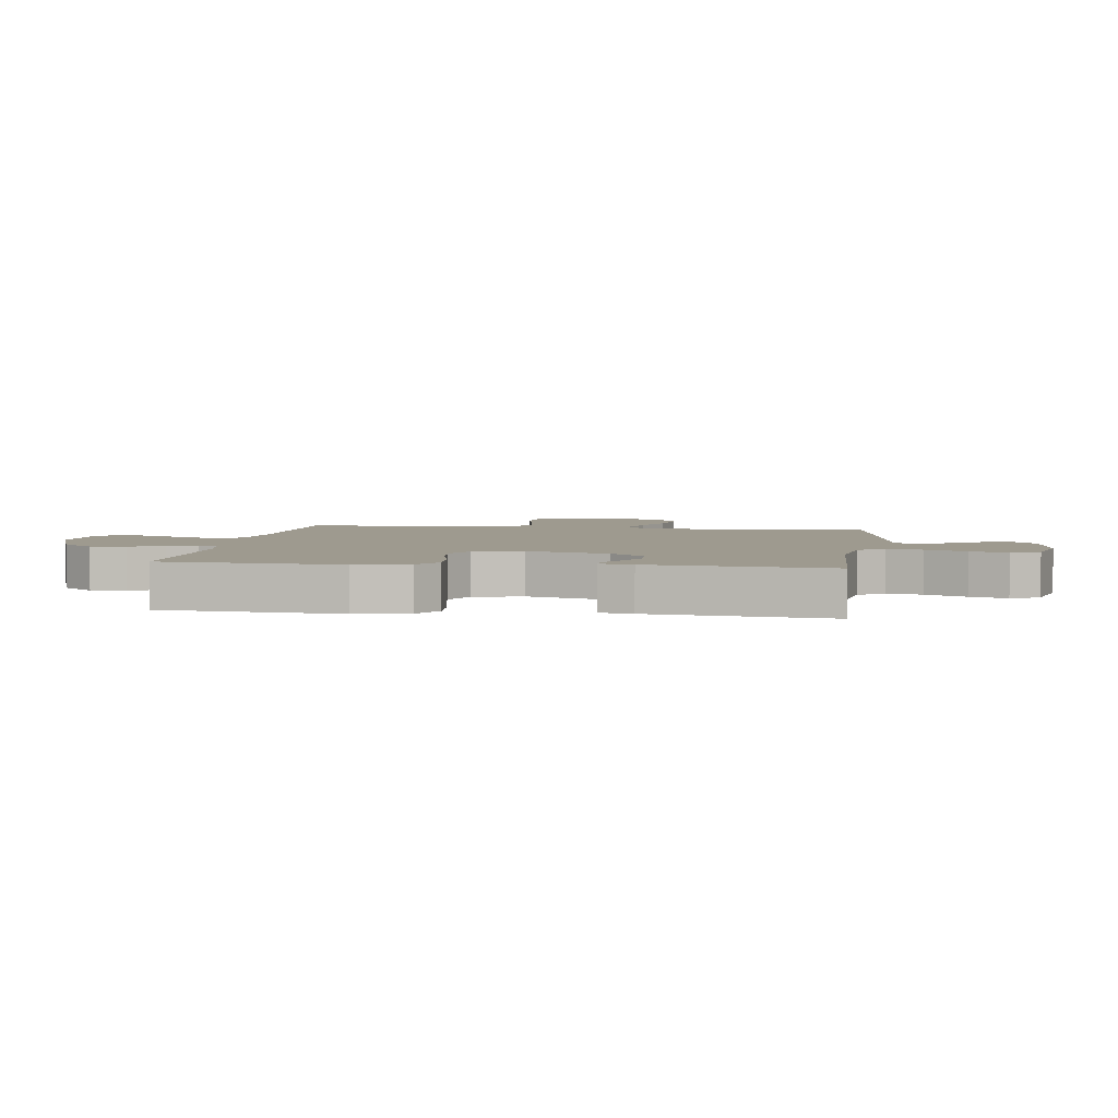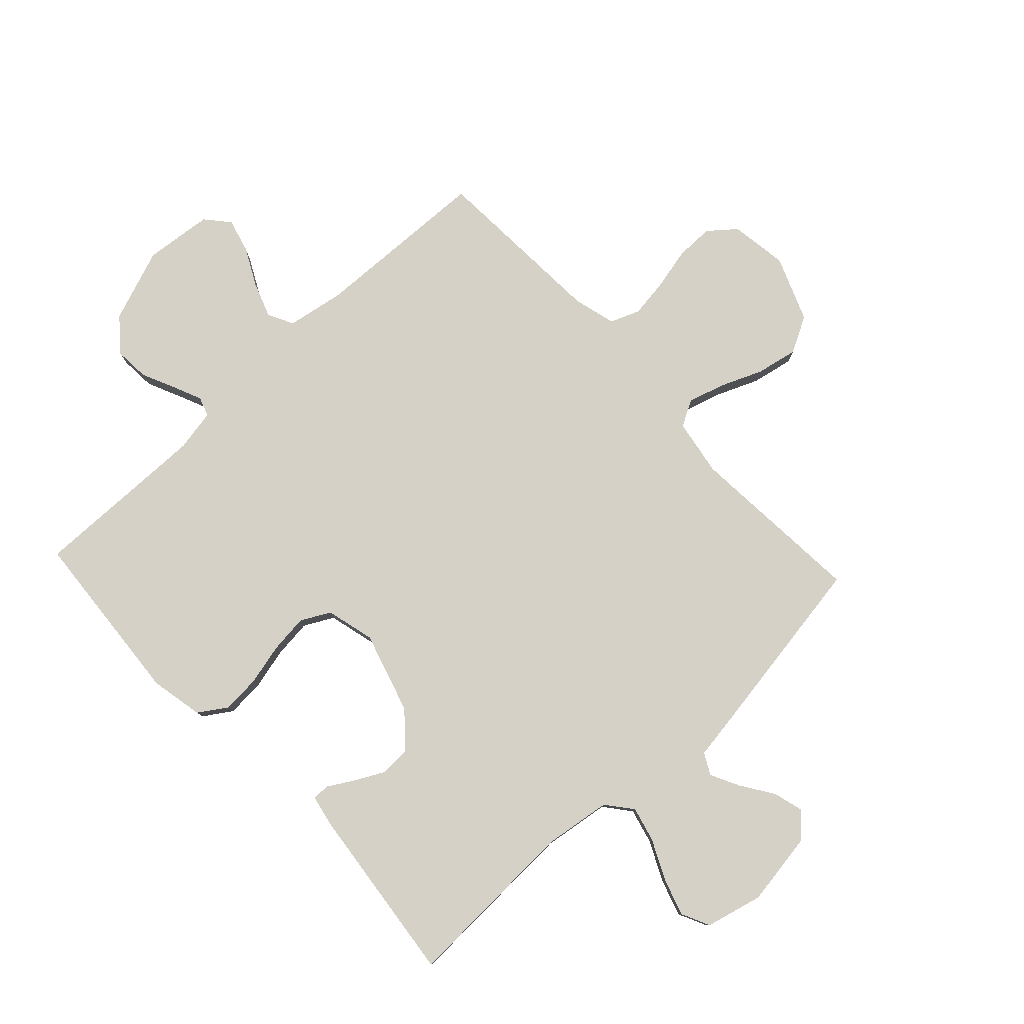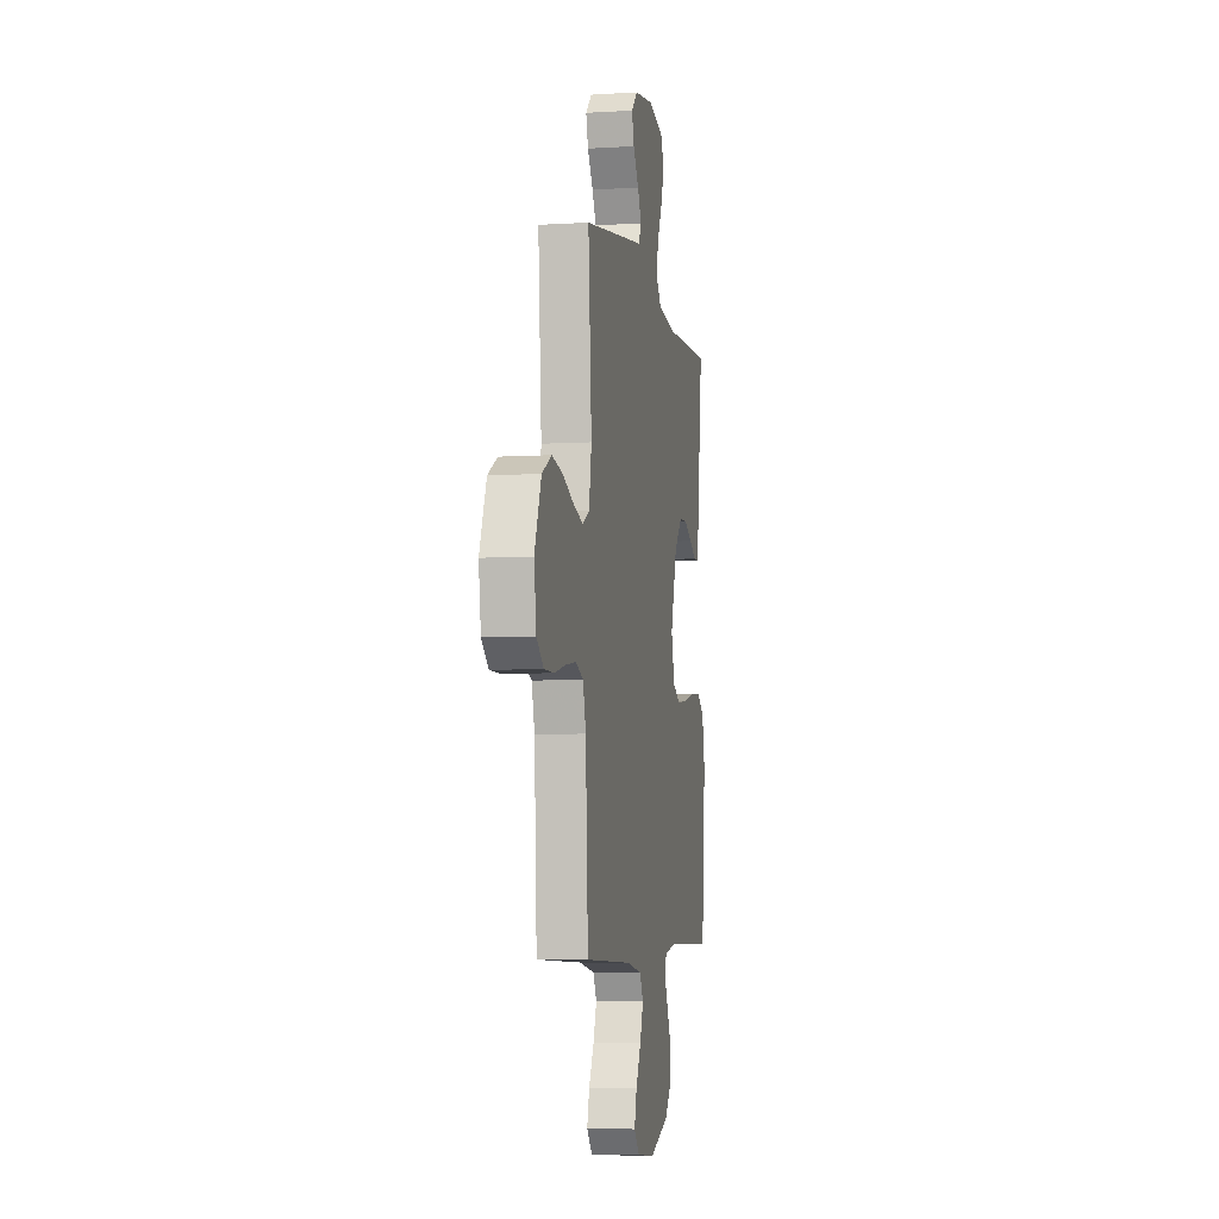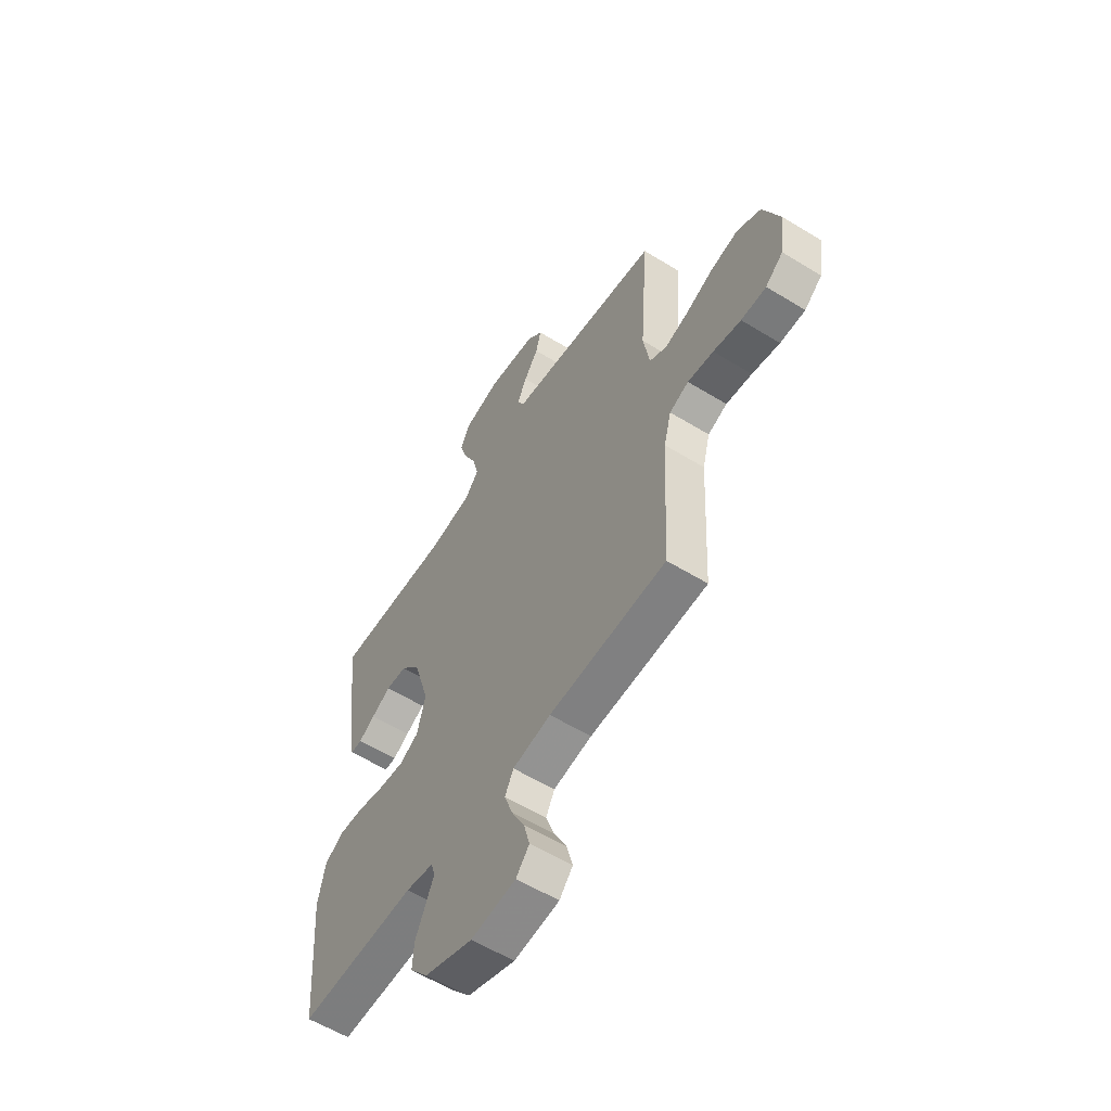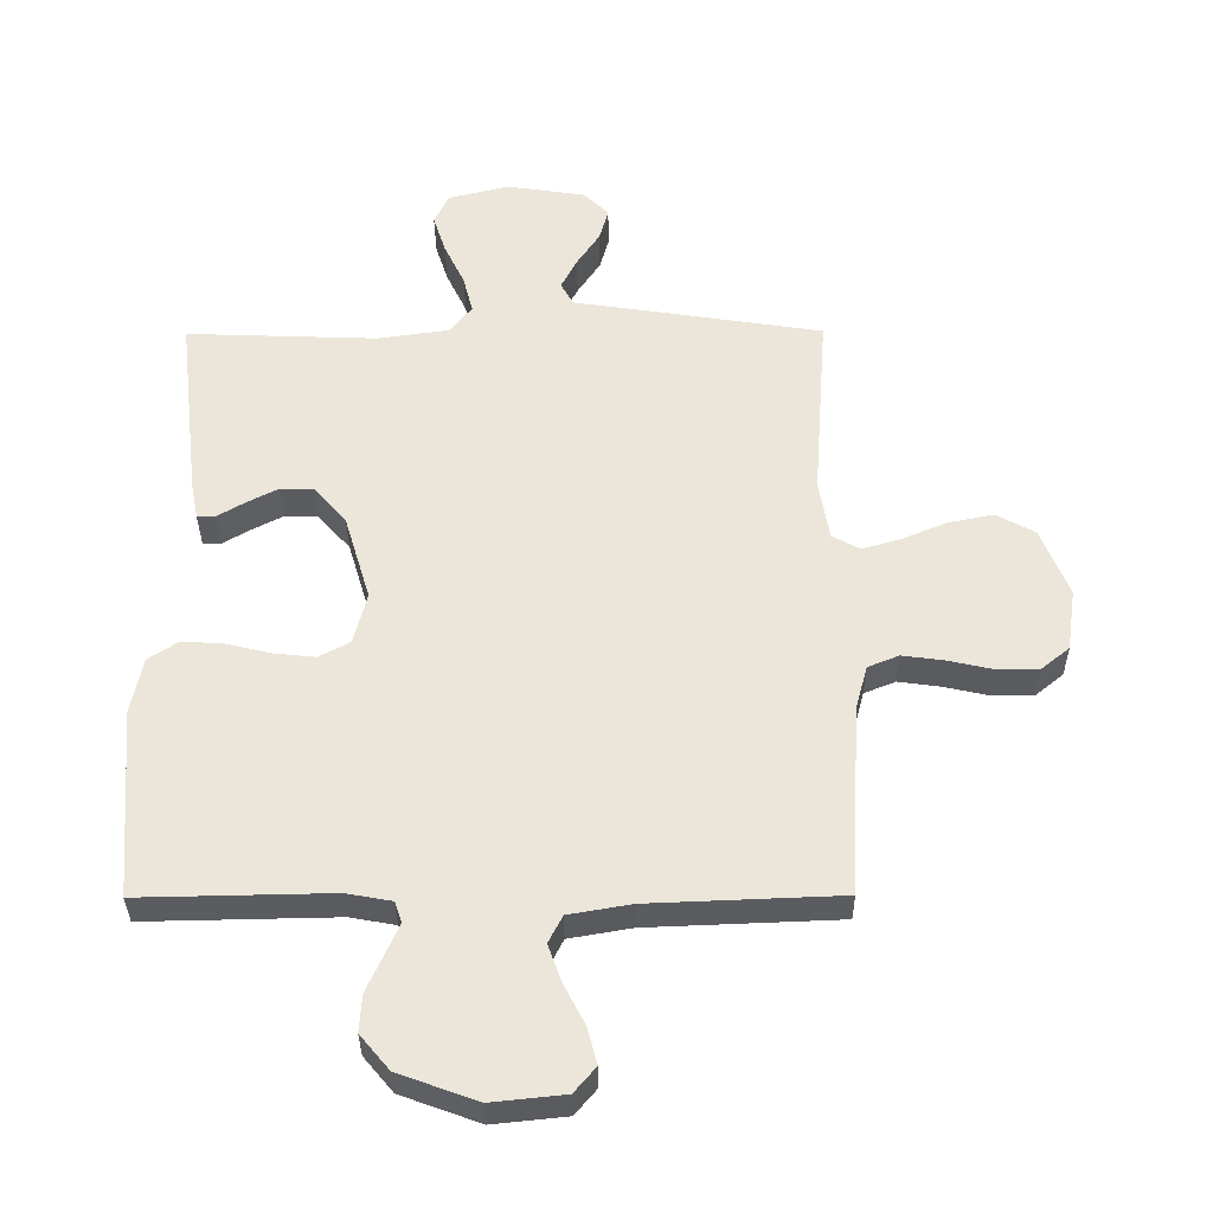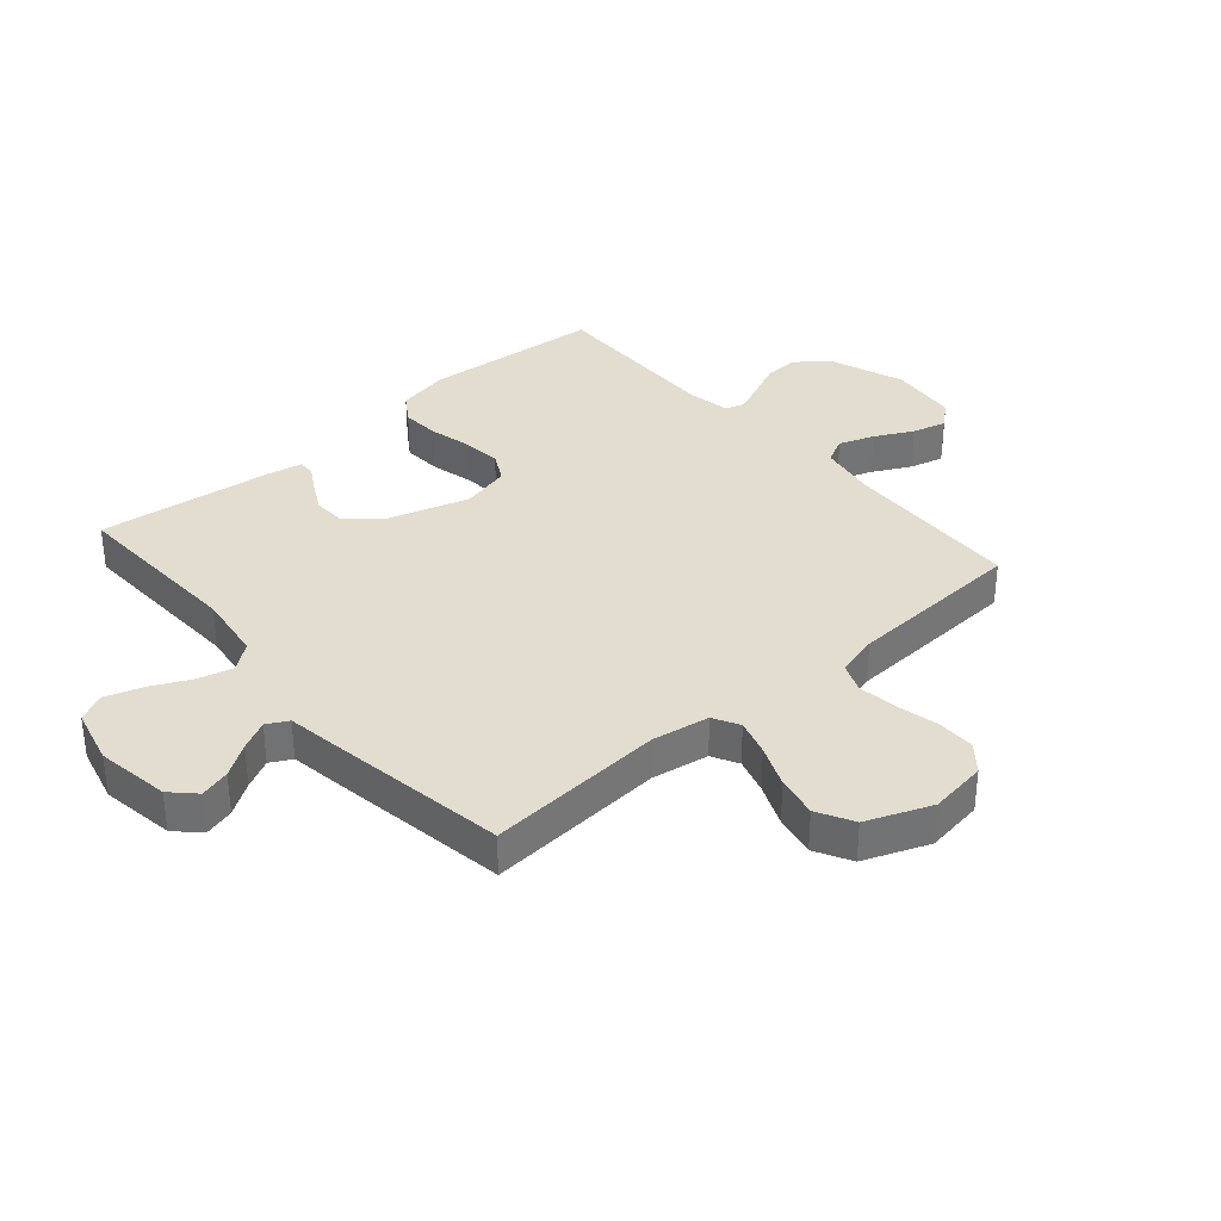
<metadata>
{"format":"obj","ext":"obj","renderer":"f3d","projection":"perspective","resolution":1024,"background":"white","views":[{"elev":3.8,"azim":-81.9,"up":"+Y"},{"elev":79.4,"azim":-43.1,"up":"+Y"},{"elev":-5.7,"azim":100.7,"up":"+Z"},{"elev":-58.0,"azim":57.5,"up":"+Z"},{"elev":-34.3,"azim":0.4,"up":"+Z"},{"elev":34.9,"azim":49.1,"up":"+Y"}]}
</metadata>
<code>
v 0.5 0.07 -0.5
v 0.2 0.07 -0.512
v 0.102 0.07 -0.529
v 0.08 0.07 -0.572
v 0.101 0.07 -0.631
v 0.134 0.07 -0.695
v 0.149 0.07 -0.752
v 0.115 0.07 -0.792
v 0 0.07 -0.804
v -0.123 0.07 -0.759
v -0.169 0.07 -0.704
v -0.165 0.07 -0.645
v -0.139 0.07 -0.588
v -0.118 0.07 -0.54
v -0.129 0.07 -0.507
v -0.2 0.07 -0.494
v -0.5 0.07 -0.5
v -0.524 0.07 -0.2
v -0.506 0.07 -0.111
v -0.459 0.07 -0.08
v -0.395 0.07 -0.084
v -0.324 0.07 -0.101
v -0.259 0.07 -0.108
v -0.21 0.07 -0.082
v -0.189 0.07 0
v -0.23 0.07 0.137
v -0.28 0.07 0.194
v -0.333 0.07 0.196
v -0.383 0.07 0.17
v -0.425 0.07 0.145
v -0.454 0.07 0.145
v -0.465 0.07 0.2
v -0.5 0.07 0.5
v -0.2 0.07 0.489
v -0.087 0.07 0.505
v -0.052 0.07 0.549
v -0.067 0.07 0.608
v -0.099 0.07 0.675
v -0.119 0.07 0.737
v -0.096 0.07 0.785
v 0 0.07 0.809
v 0.124 0.07 0.79
v 0.163 0.07 0.751
v 0.149 0.07 0.7
v 0.113 0.07 0.646
v 0.088 0.07 0.597
v 0.107 0.07 0.561
v 0.2 0.07 0.547
v 0.5 0.07 0.5
v 0.478 0.07 0.2
v 0.494 0.07 0.104
v 0.538 0.07 0.08
v 0.599 0.07 0.098
v 0.67 0.07 0.128
v 0.74 0.07 0.142
v 0.801 0.07 0.109
v 0.844 0.07 0
v 0.83 0.07 -0.097
v 0.785 0.07 -0.134
v 0.721 0.07 -0.134
v 0.65 0.07 -0.118
v 0.584 0.07 -0.109
v 0.535 0.07 -0.129
v 0.516 0.07 -0.2
v 0.5 0 -0.5
v 0.2 0 -0.512
v 0.102 0 -0.529
v 0.08 0 -0.572
v 0.101 0 -0.631
v 0.134 0 -0.695
v 0.149 0 -0.752
v 0.115 0 -0.792
v 0 0 -0.804
v -0.123 0 -0.759
v -0.169 0 -0.704
v -0.165 0 -0.645
v -0.139 0 -0.588
v -0.118 0 -0.54
v -0.129 0 -0.507
v -0.2 0 -0.494
v -0.5 0 -0.5
v -0.524 0 -0.2
v -0.506 0 -0.111
v -0.459 0 -0.08
v -0.395 0 -0.084
v -0.324 0 -0.101
v -0.259 0 -0.108
v -0.21 0 -0.082
v -0.189 0 0
v -0.23 0 0.137
v -0.28 0 0.194
v -0.333 0 0.196
v -0.383 0 0.17
v -0.425 0 0.145
v -0.454 0 0.145
v -0.465 0 0.2
v -0.5 0 0.5
v -0.2 0 0.489
v -0.087 0 0.505
v -0.052 0 0.549
v -0.067 0 0.608
v -0.099 0 0.675
v -0.119 0 0.737
v -0.096 0 0.785
v 0 0 0.809
v 0.124 0 0.79
v 0.163 0 0.751
v 0.149 0 0.7
v 0.113 0 0.646
v 0.088 0 0.597
v 0.107 0 0.561
v 0.2 0 0.547
v 0.5 0 0.5
v 0.478 0 0.2
v 0.494 0 0.104
v 0.538 0 0.08
v 0.599 0 0.098
v 0.67 0 0.128
v 0.74 0 0.142
v 0.801 0 0.109
v 0.844 0 0
v 0.83 0 -0.097
v 0.785 0 -0.134
v 0.721 0 -0.134
v 0.65 0 -0.118
v 0.584 0 -0.109
v 0.535 0 -0.129
v 0.516 0 -0.2
f 59 60 61
f 58 59 61
f 57 58 61
f 56 57 61
f 55 56 61
f 54 55 61
f 53 54 61
f 52 53 61 62
f 51 52 62 63
f 47 48 49 50
f 47 50 51
f 43 44 45
f 42 43 45
f 41 42 45
f 40 41 45
f 39 40 45
f 38 39 45
f 37 38 45
f 36 37 45 46
f 35 36 46 47
f 32 33 34
f 31 32 34
f 30 31 34
f 29 30 34
f 28 29 34 35
f 27 28 35 47
f 20 21 22
f 19 20 22
f 18 19 22
f 17 18 22
f 16 17 22
f 15 16 22 23
f 14 15 23 24
f 11 12 13
f 10 11 13
f 9 10 13
f 8 9 13
f 7 8 13
f 6 7 13
f 5 6 13
f 4 5 13 14
f 14 24 25
f 4 14 25
f 3 4 25
f 64 1 2
f 51 63 64
f 47 51 64
f 27 47 64
f 26 27 64
f 25 26 64
f 3 25 64
f 2 3 64
f 125 124 123
f 125 123 122
f 125 122 121
f 125 121 120
f 125 120 119
f 125 119 118
f 125 118 117
f 126 125 117 116
f 127 126 116 115
f 114 113 112 111
f 115 114 111
f 109 108 107
f 109 107 106
f 109 106 105
f 109 105 104
f 109 104 103
f 109 103 102
f 109 102 101
f 110 109 101 100
f 111 110 100 99
f 98 97 96
f 98 96 95
f 98 95 94
f 98 94 93
f 99 98 93 92
f 111 99 92 91
f 86 85 84
f 86 84 83
f 86 83 82
f 86 82 81
f 86 81 80
f 87 86 80 79
f 88 87 79 78
f 77 76 75
f 77 75 74
f 77 74 73
f 77 73 72
f 77 72 71
f 77 71 70
f 77 70 69
f 78 77 69 68
f 89 88 78
f 89 78 68
f 89 68 67
f 66 65 128
f 128 127 115
f 128 115 111
f 128 111 91
f 128 91 90
f 128 90 89
f 128 89 67
f 128 67 66
f 1 65 66 2
f 2 66 67 3
f 3 67 68 4
f 4 68 69 5
f 5 69 70 6
f 6 70 71 7
f 7 71 72 8
f 8 72 73 9
f 9 73 74 10
f 10 74 75 11
f 11 75 76 12
f 12 76 77 13
f 13 77 78 14
f 14 78 79 15
f 15 79 80 16
f 16 80 81 17
f 17 81 82 18
f 18 82 83 19
f 19 83 84 20
f 20 84 85 21
f 21 85 86 22
f 22 86 87 23
f 23 87 88 24
f 24 88 89 25
f 25 89 90 26
f 26 90 91 27
f 27 91 92 28
f 28 92 93 29
f 29 93 94 30
f 30 94 95 31
f 31 95 96 32
f 32 96 97 33
f 33 97 98 34
f 34 98 99 35
f 35 99 100 36
f 36 100 101 37
f 37 101 102 38
f 38 102 103 39
f 39 103 104 40
f 40 104 105 41
f 41 105 106 42
f 42 106 107 43
f 43 107 108 44
f 44 108 109 45
f 45 109 110 46
f 46 110 111 47
f 47 111 112 48
f 48 112 113 49
f 49 113 114 50
f 50 114 115 51
f 51 115 116 52
f 52 116 117 53
f 53 117 118 54
f 54 118 119 55
f 55 119 120 56
f 56 120 121 57
f 57 121 122 58
f 58 122 123 59
f 59 123 124 60
f 60 124 125 61
f 61 125 126 62
f 62 126 127 63
f 63 127 128 64
f 64 128 65 1

</code>
